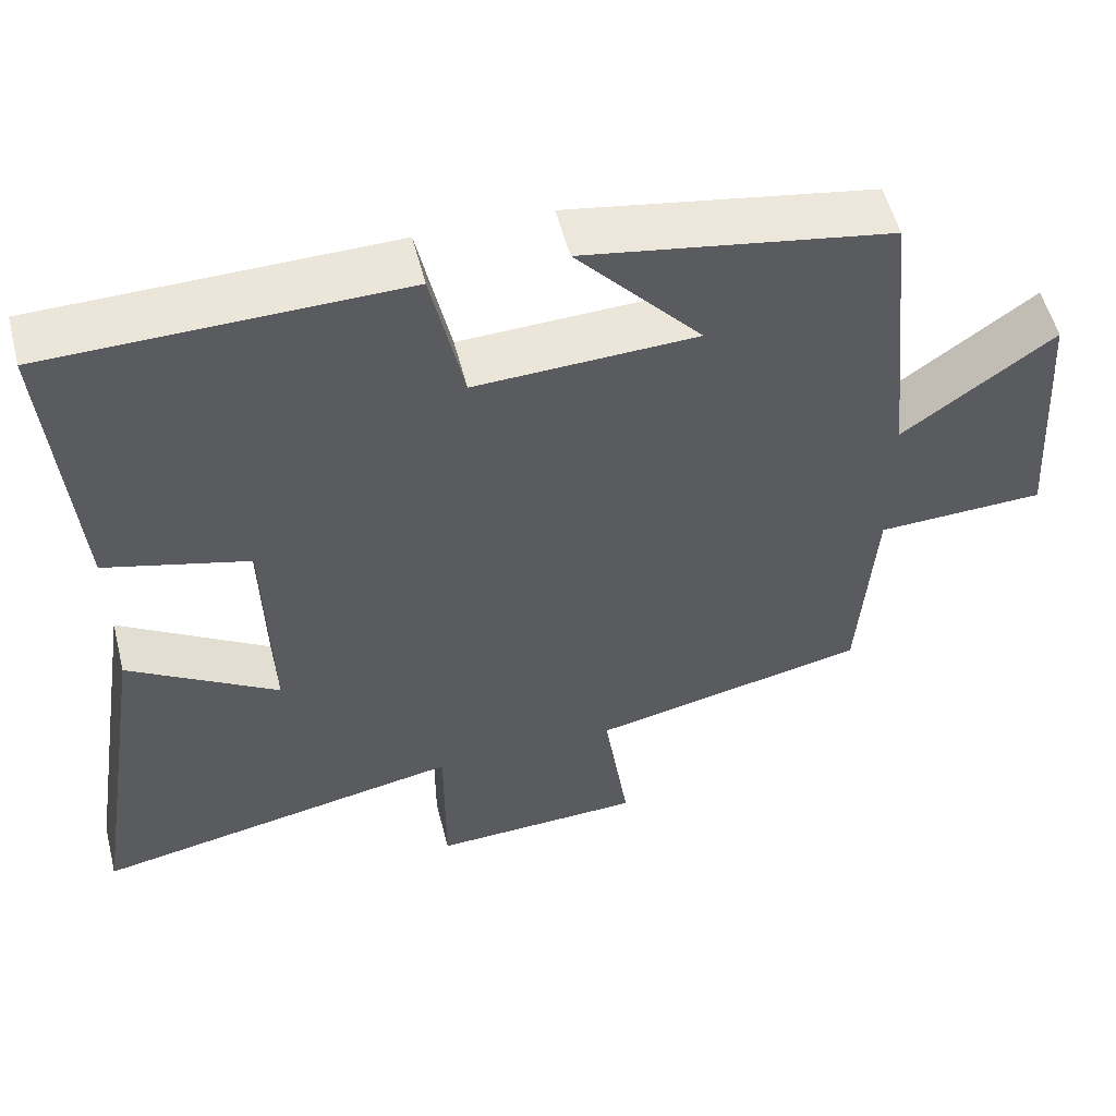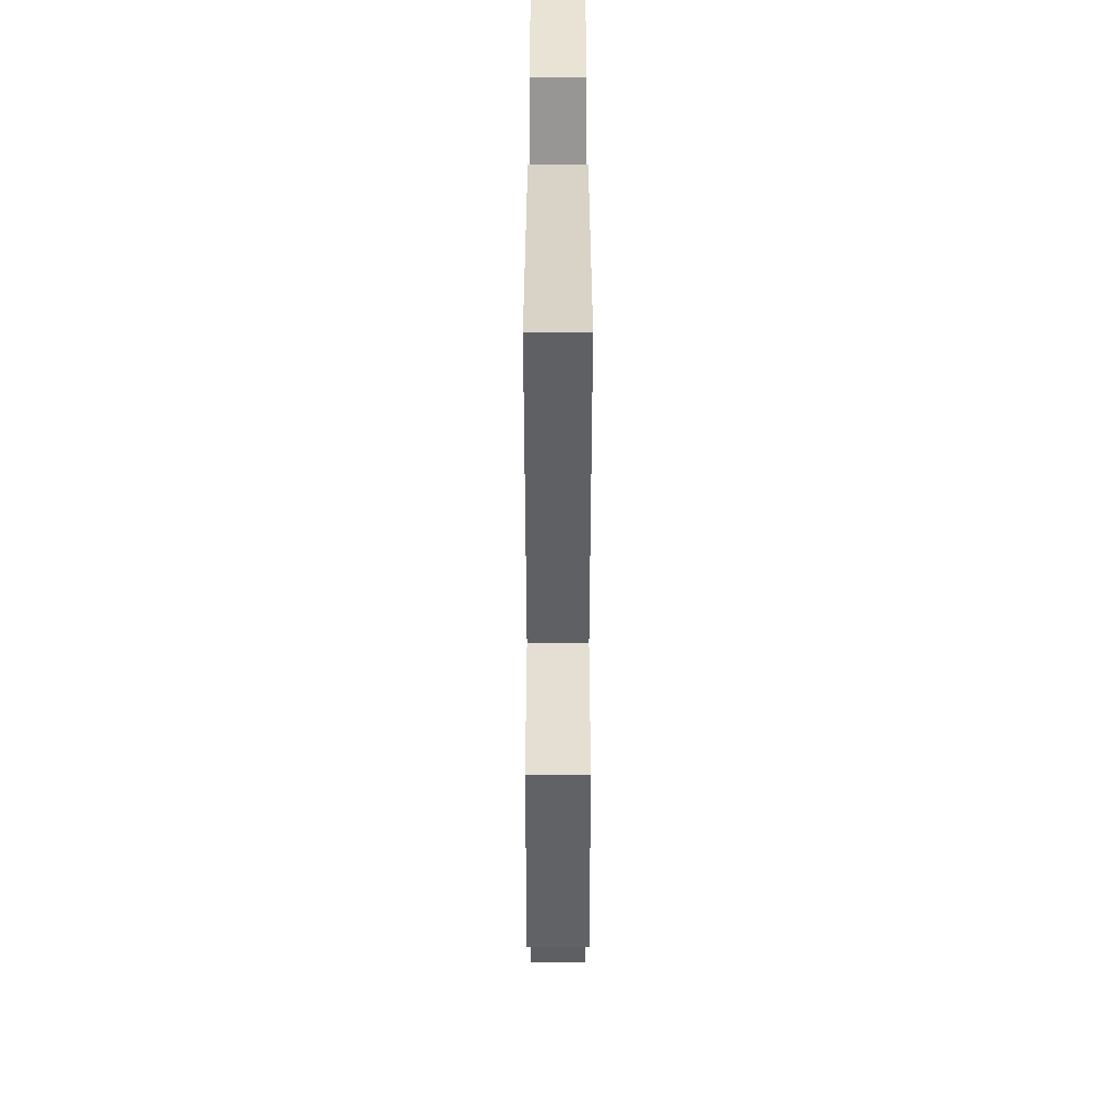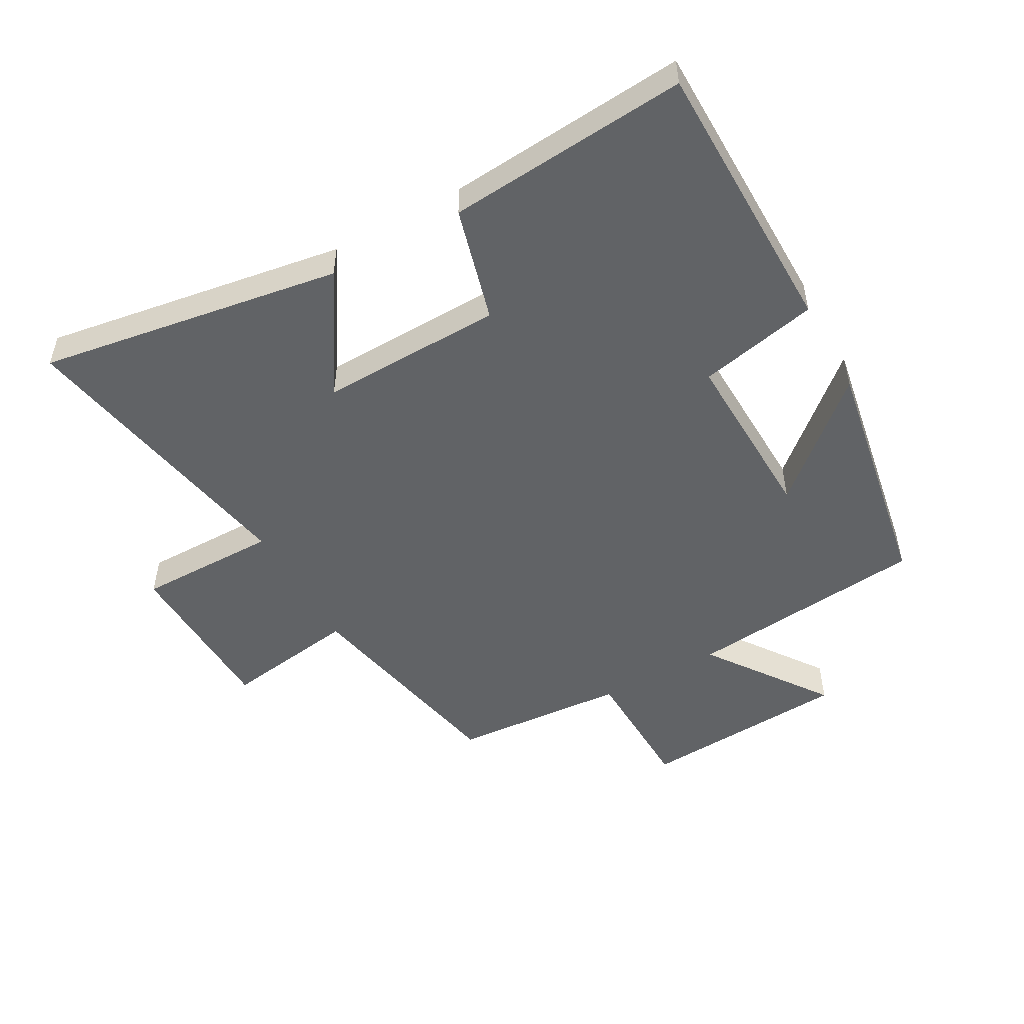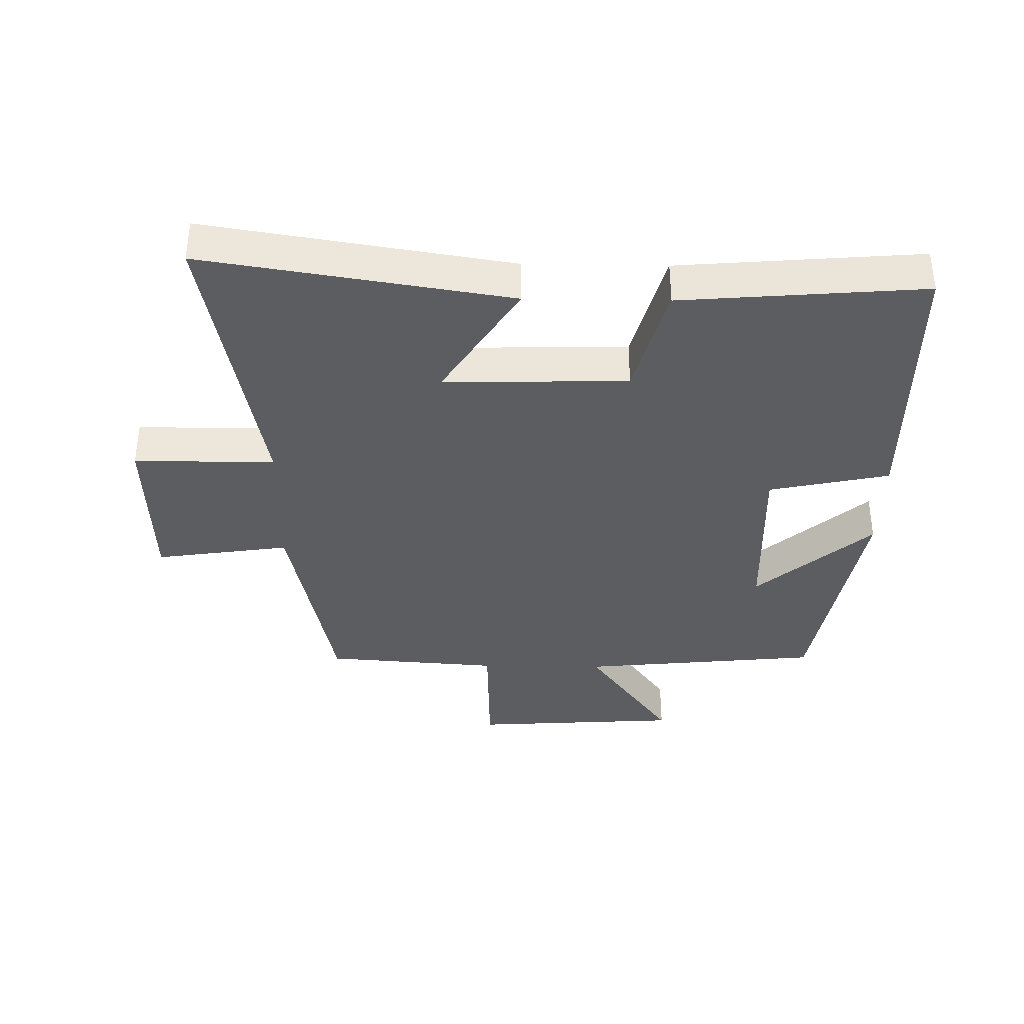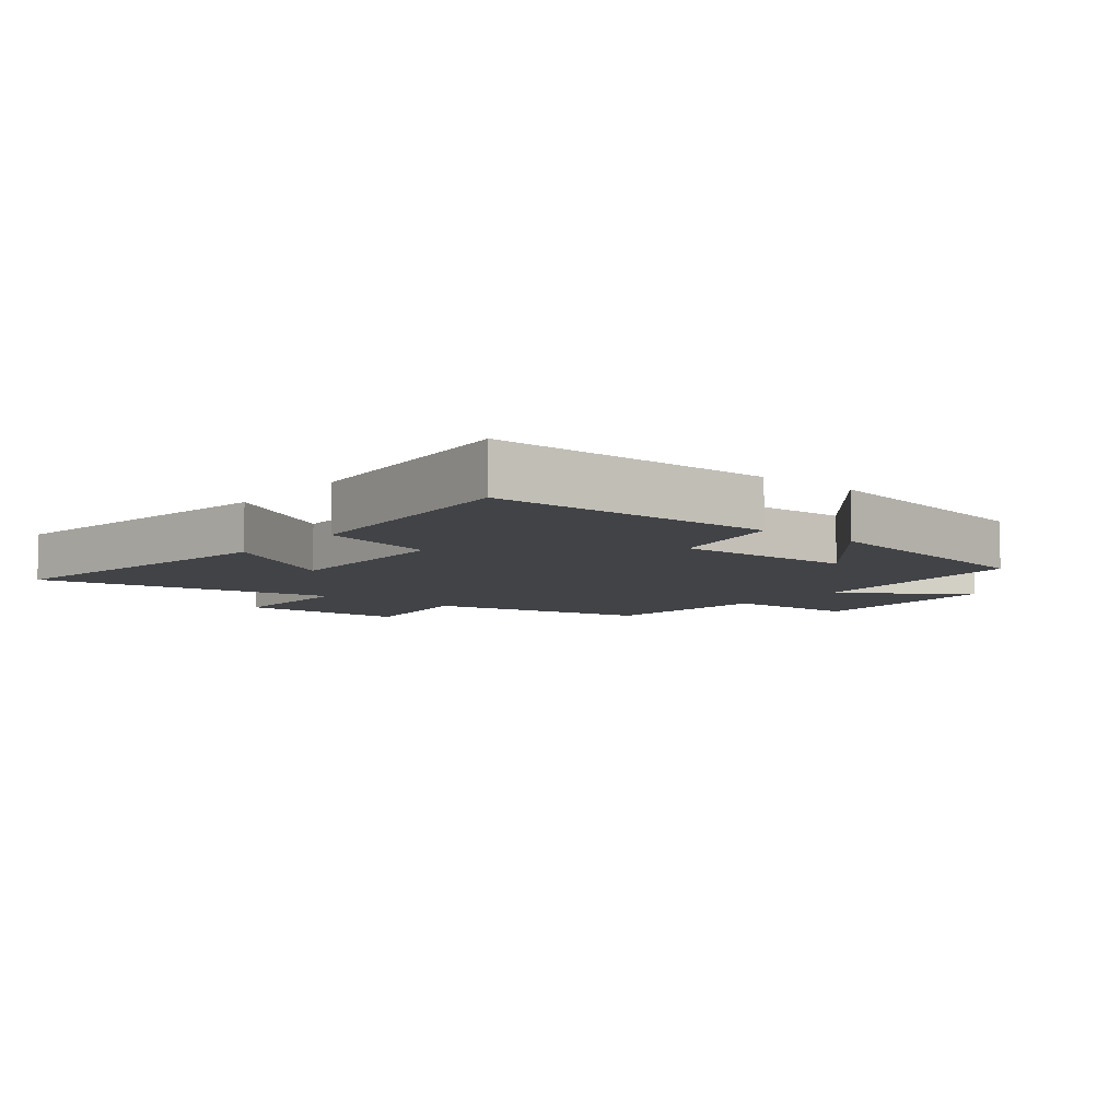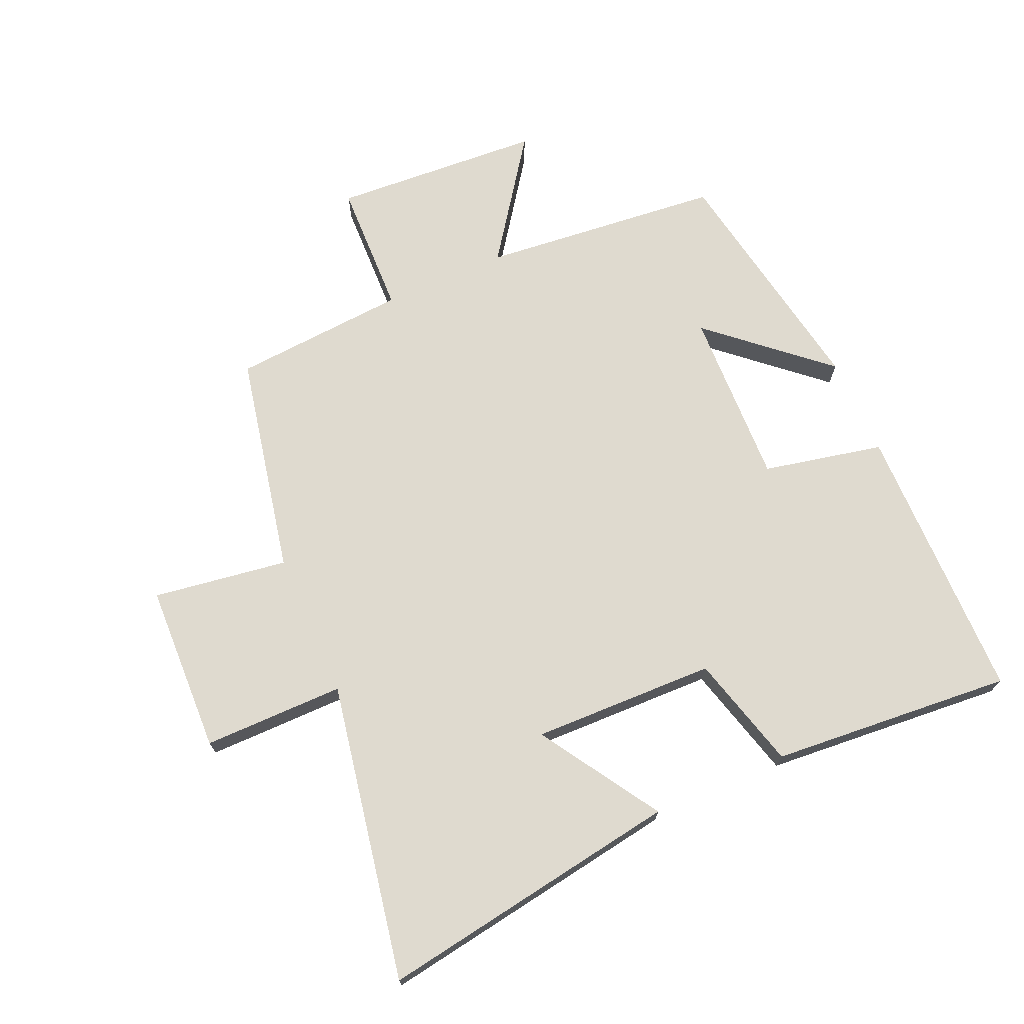
<metadata>
{"format":"obj","ext":"obj","renderer":"f3d","projection":"perspective","resolution":1024,"background":"white","views":[{"elev":54.4,"azim":-14.3,"up":"+Z"},{"elev":-52.8,"azim":-90.0,"up":"+Z"},{"elev":-50.8,"azim":-61.0,"up":"+Y"},{"elev":-36.7,"azim":-91.0,"up":"+Y"},{"elev":-7.3,"azim":-39.1,"up":"+Y"},{"elev":70.9,"azim":-113.9,"up":"+Y"}]}
</metadata>
<code>
v 0.461 0.07 0.433
v 0.5 0.07 0.052
v 0.691 0.07 0.189
v 0.713 0.07 -0.143
v 0.5 0.07 -0.15
v 0.48 0.07 -0.427
v 0.13 0.07 -0.5
v 0.162 0.07 -0.713
v -0.106 0.07 -0.723
v -0.106 0.07 -0.5
v -0.576 0.07 -0.589
v -0.5 0.07 -0.108
v -0.31 0.07 -0.227
v -0.318 0.07 0.063
v -0.5 0.07 0.112
v -0.532 0.07 0.494
v -0.088 0.07 0.5
v -0.047 0.07 0.31
v 0.233 0.07 0.32
v 0.074 0.07 0.5
v 0.461 0 0.433
v 0.5 0 0.052
v 0.691 0 0.189
v 0.713 0 -0.143
v 0.5 0 -0.15
v 0.48 0 -0.427
v 0.13 0 -0.5
v 0.162 0 -0.713
v -0.106 0 -0.723
v -0.106 0 -0.5
v -0.576 0 -0.589
v -0.5 0 -0.108
v -0.31 0 -0.227
v -0.318 0 0.063
v -0.5 0 0.112
v -0.532 0 0.494
v -0.088 0 0.5
v -0.047 0 0.31
v 0.233 0 0.32
v 0.074 0 0.5
f 19 20 1 2
f 18 19 2
f 15 16 17 18
f 14 15 18 2
f 13 14 2
f 10 11 12 13
f 10 13 2
f 7 8 9 10
f 5 6 7 10
f 5 10 2 3
f 3 4 5
f 22 21 40 39
f 22 39 38
f 38 37 36 35
f 22 38 35 34
f 22 34 33
f 33 32 31 30
f 22 33 30
f 30 29 28 27
f 30 27 26 25
f 23 22 30 25
f 25 24 23
f 1 21 22 2
f 2 22 23 3
f 3 23 24 4
f 4 24 25 5
f 5 25 26 6
f 6 26 27 7
f 7 27 28 8
f 8 28 29 9
f 9 29 30 10
f 10 30 31 11
f 11 31 32 12
f 12 32 33 13
f 13 33 34 14
f 14 34 35 15
f 15 35 36 16
f 16 36 37 17
f 17 37 38 18
f 18 38 39 19
f 19 39 40 20
f 20 40 21 1

</code>
